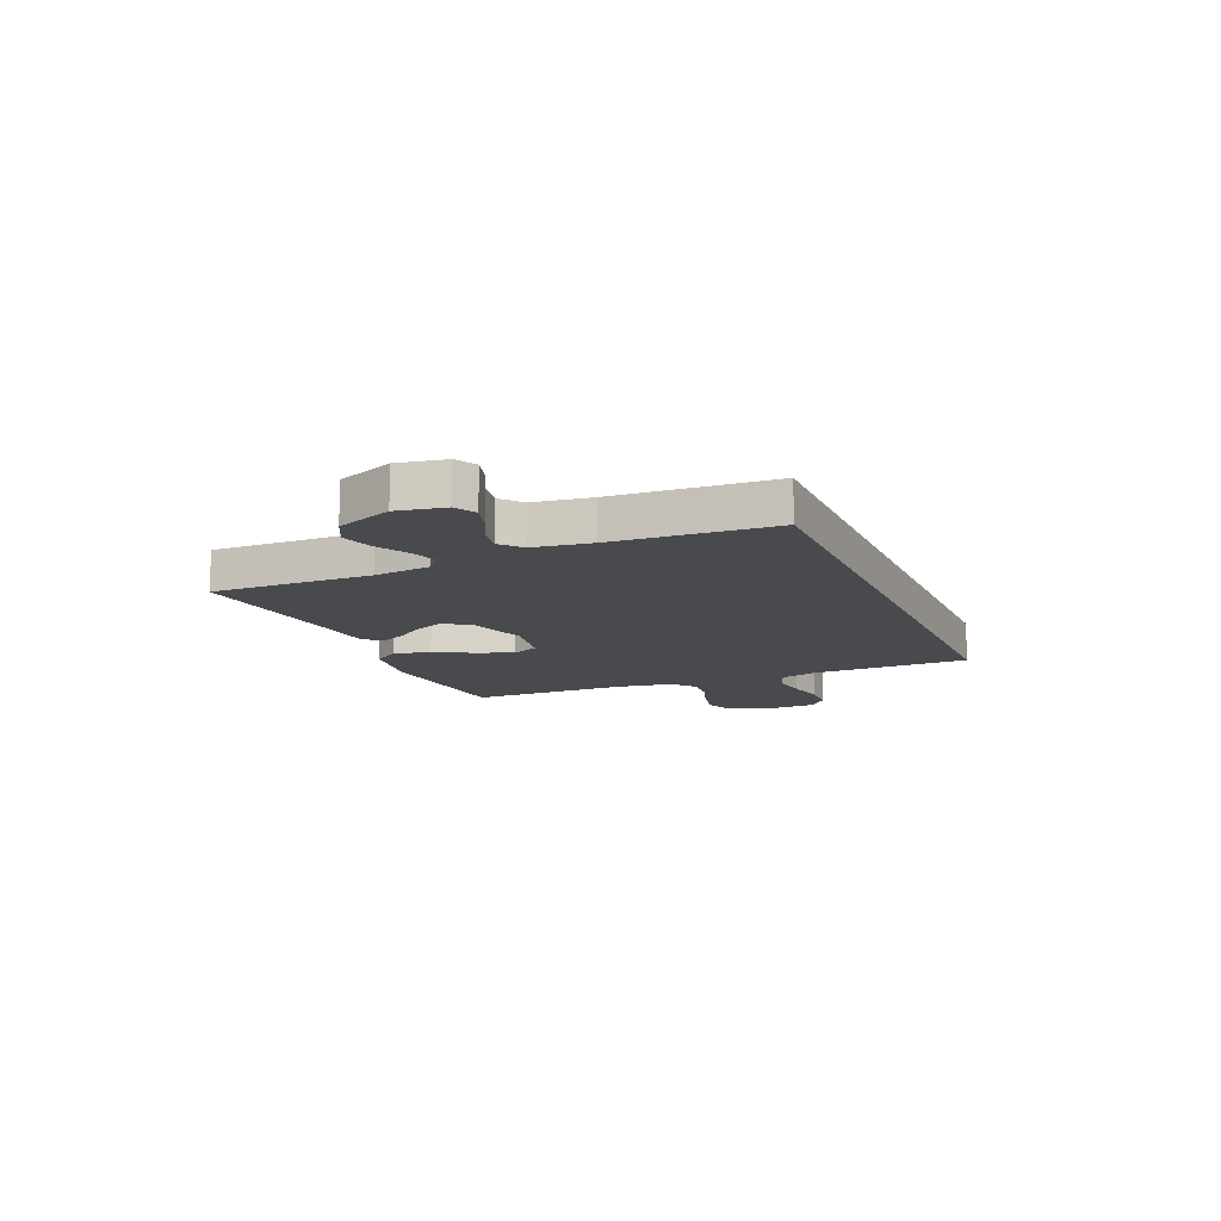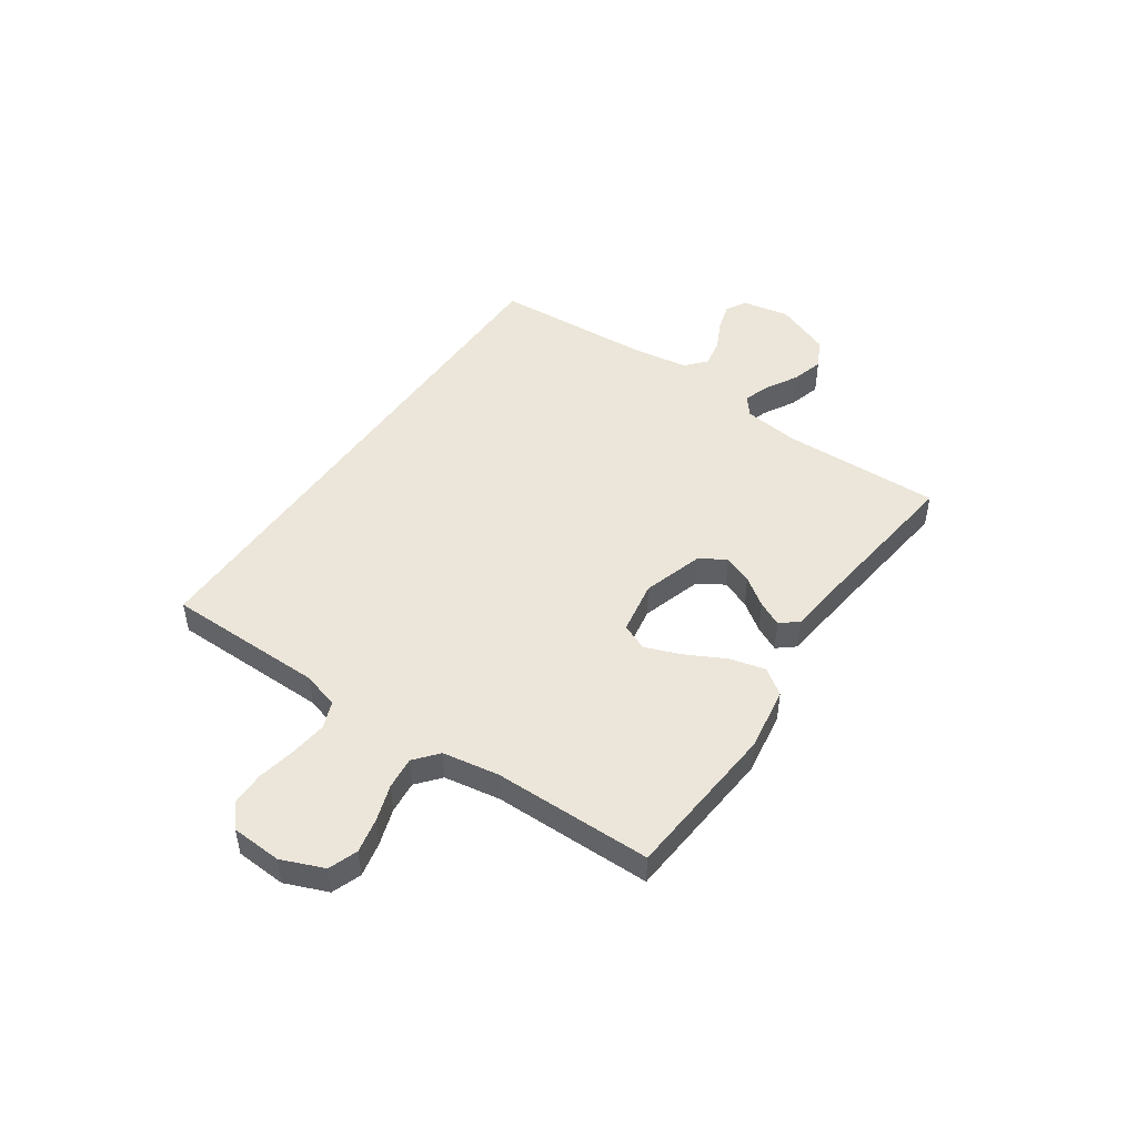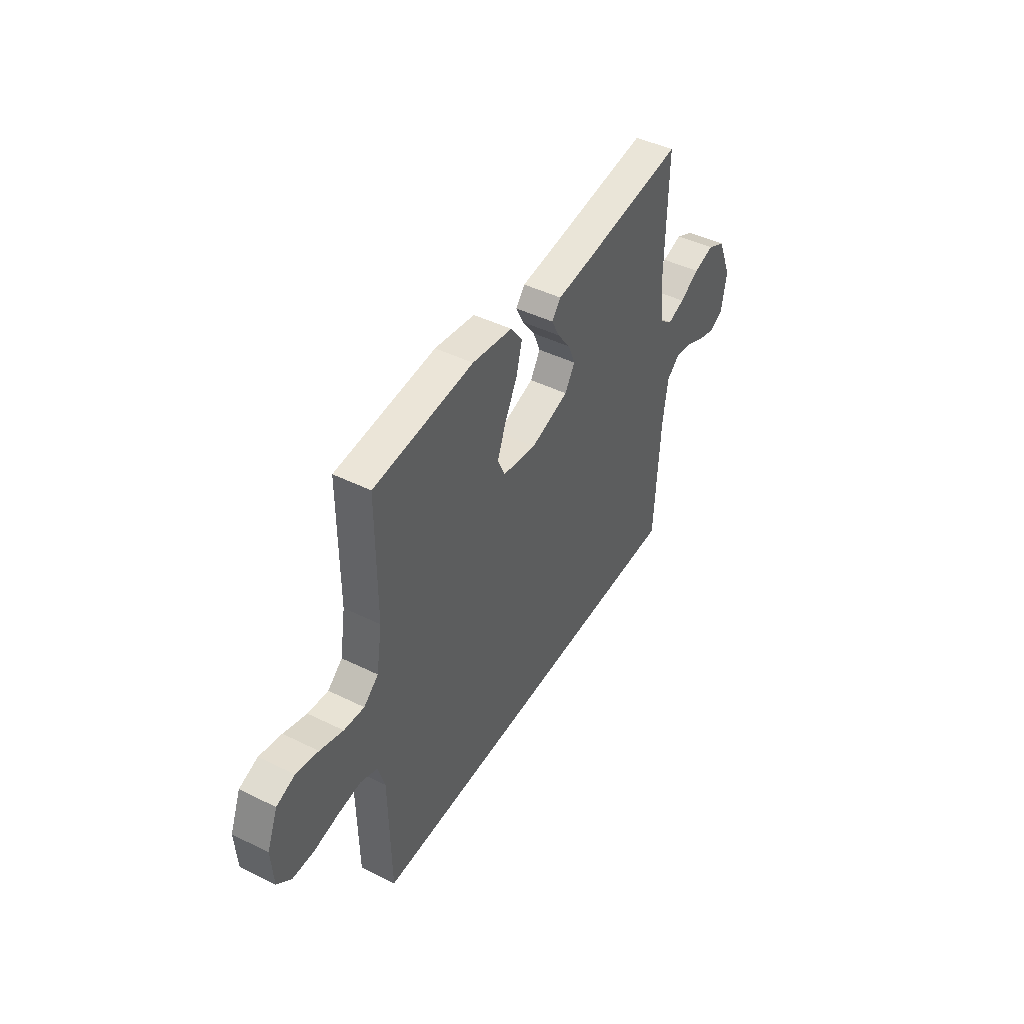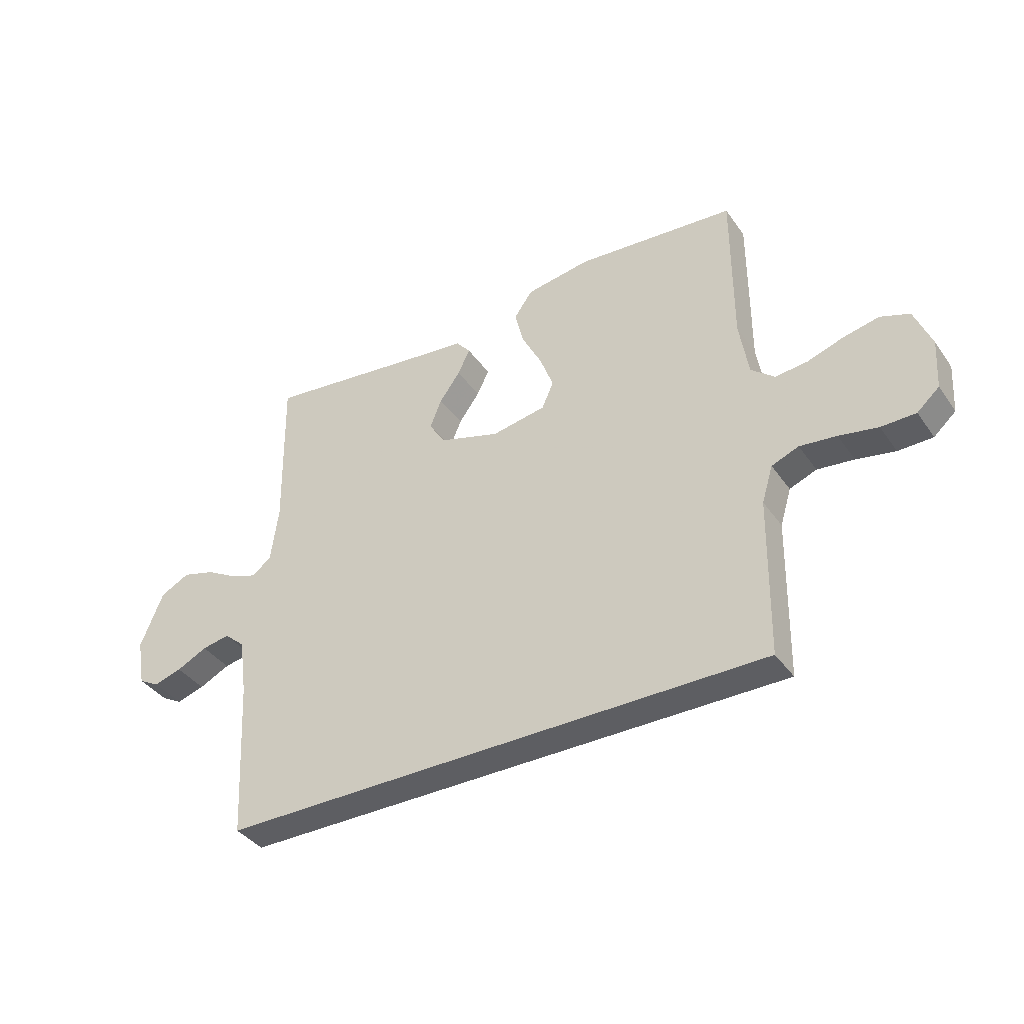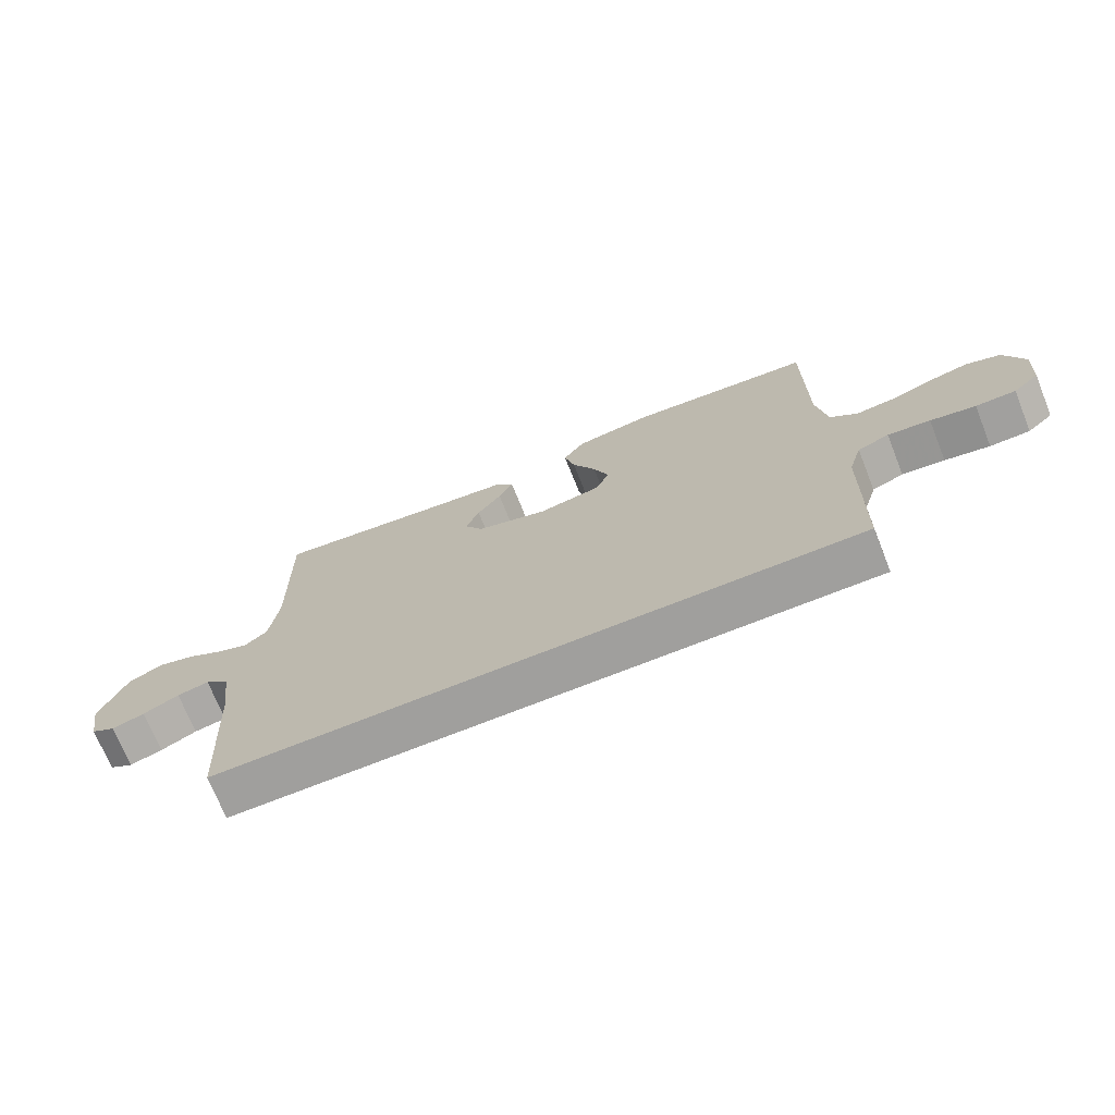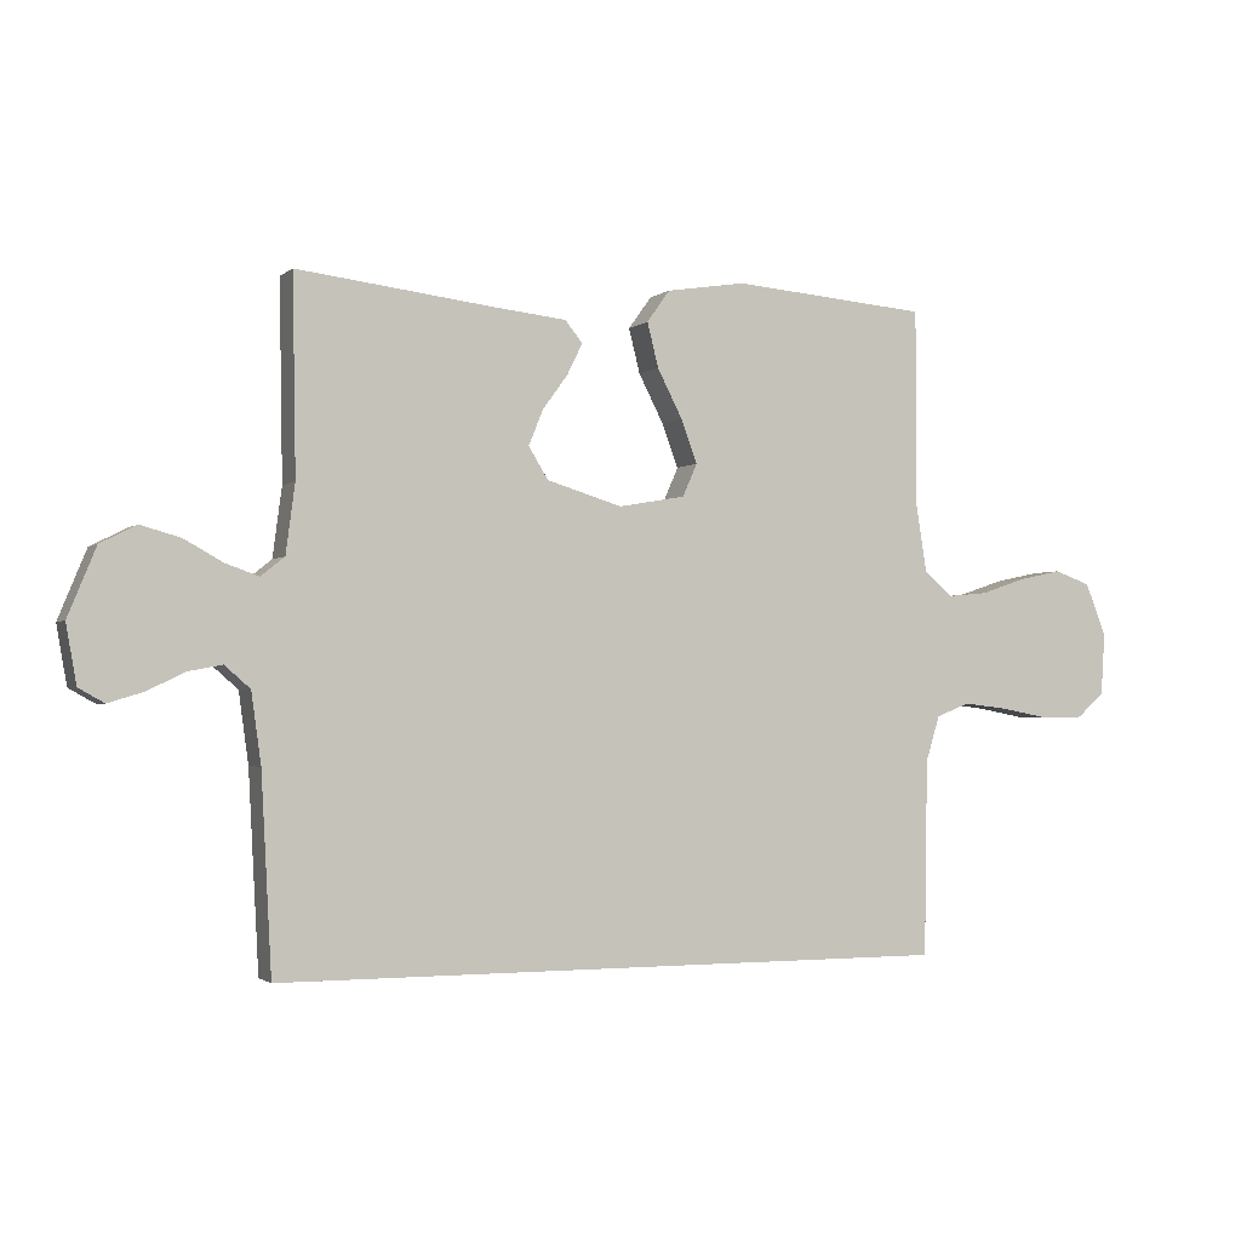
<metadata>
{"format":"obj","ext":"obj","renderer":"f3d","projection":"perspective","resolution":1024,"background":"white","views":[{"elev":-13.0,"azim":112.8,"up":"+Y"},{"elev":47.5,"azim":-55.7,"up":"+Y"},{"elev":45.2,"azim":-60.3,"up":"+Z"},{"elev":-38.6,"azim":-148.7,"up":"+Z"},{"elev":-71.3,"azim":-158.2,"up":"+Z"},{"elev":-2.0,"azim":157.1,"up":"+Z"}]}
</metadata>
<code>
v 0.526 0.07 -0.5
v -0.512 0.07 -0.5
v -0.517 0.07 -0.2
v -0.538 0.07 -0.131
v -0.589 0.07 -0.111
v -0.658 0.07 -0.119
v -0.731 0.07 -0.133
v -0.796 0.07 -0.132
v -0.838 0.07 -0.095
v -0.844 0.07 0
v -0.812 0.07 0.08
v -0.757 0.07 0.1
v -0.691 0.07 0.086
v -0.622 0.07 0.063
v -0.561 0.07 0.057
v -0.517 0.07 0.094
v -0.5 0.07 0.2
v -0.5 0.07 0.5
v -0.2 0.07 0.525
v -0.079 0.07 0.506
v -0.044 0.07 0.457
v -0.061 0.07 0.389
v -0.099 0.07 0.315
v -0.124 0.07 0.248
v -0.102 0.07 0.198
v 0 0.07 0.18
v 0.115 0.07 0.215
v 0.145 0.07 0.264
v 0.123 0.07 0.318
v 0.084 0.07 0.372
v 0.061 0.07 0.419
v 0.088 0.07 0.452
v 0.2 0.07 0.464
v 0.5 0.07 0.5
v 0.495 0.07 0.2
v 0.509 0.07 0.094
v 0.545 0.07 0.065
v 0.596 0.07 0.083
v 0.655 0.07 0.116
v 0.716 0.07 0.133
v 0.771 0.07 0.105
v 0.814 0.07 0
v 0.798 0.07 -0.09
v 0.759 0.07 -0.112
v 0.706 0.07 -0.096
v 0.648 0.07 -0.068
v 0.596 0.07 -0.058
v 0.557 0.07 -0.092
v 0.542 0.07 -0.2
v 0.526 0 -0.5
v -0.512 0 -0.5
v -0.517 0 -0.2
v -0.538 0 -0.131
v -0.589 0 -0.111
v -0.658 0 -0.119
v -0.731 0 -0.133
v -0.796 0 -0.132
v -0.838 0 -0.095
v -0.844 0 0
v -0.812 0 0.08
v -0.757 0 0.1
v -0.691 0 0.086
v -0.622 0 0.063
v -0.561 0 0.057
v -0.517 0 0.094
v -0.5 0 0.2
v -0.5 0 0.5
v -0.2 0 0.525
v -0.079 0 0.506
v -0.044 0 0.457
v -0.061 0 0.389
v -0.099 0 0.315
v -0.124 0 0.248
v -0.102 0 0.198
v 0 0 0.18
v 0.115 0 0.215
v 0.145 0 0.264
v 0.123 0 0.318
v 0.084 0 0.372
v 0.061 0 0.419
v 0.088 0 0.452
v 0.2 0 0.464
v 0.5 0 0.5
v 0.495 0 0.2
v 0.509 0 0.094
v 0.545 0 0.065
v 0.596 0 0.083
v 0.655 0 0.116
v 0.716 0 0.133
v 0.771 0 0.105
v 0.814 0 0
v 0.798 0 -0.09
v 0.759 0 -0.112
v 0.706 0 -0.096
v 0.648 0 -0.068
v 0.596 0 -0.058
v 0.557 0 -0.092
v 0.542 0 -0.2
f 44 45 46
f 43 44 46
f 42 43 46
f 41 42 46
f 40 41 46
f 39 40 46
f 38 39 46
f 37 38 46 47
f 36 37 47 48
f 33 34 35
f 33 35 36
f 32 33 36
f 31 32 36
f 30 31 36
f 29 30 36
f 36 48 49
f 29 36 49
f 28 29 49
f 21 22 23
f 20 21 23
f 19 20 23
f 18 19 23
f 17 18 23
f 16 17 23 24
f 15 16 24 25
f 12 13 14
f 11 12 14
f 10 11 14
f 9 10 14
f 8 9 14
f 7 8 14
f 6 7 14
f 5 6 14 15
f 15 25 26
f 5 15 26
f 4 5 26
f 1 2 3
f 27 28 49 1
f 4 26 27
f 3 4 27
f 1 3 27
f 95 94 93
f 95 93 92
f 95 92 91
f 95 91 90
f 95 90 89
f 95 89 88
f 95 88 87
f 96 95 87 86
f 97 96 86 85
f 84 83 82
f 85 84 82
f 85 82 81
f 85 81 80
f 85 80 79
f 85 79 78
f 98 97 85
f 98 85 78
f 98 78 77
f 72 71 70
f 72 70 69
f 72 69 68
f 72 68 67
f 72 67 66
f 73 72 66 65
f 74 73 65 64
f 63 62 61
f 63 61 60
f 63 60 59
f 63 59 58
f 63 58 57
f 63 57 56
f 63 56 55
f 64 63 55 54
f 75 74 64
f 75 64 54
f 75 54 53
f 52 51 50
f 50 98 77 76
f 76 75 53
f 76 53 52
f 76 52 50
f 1 50 51 2
f 2 51 52 3
f 3 52 53 4
f 4 53 54 5
f 5 54 55 6
f 6 55 56 7
f 7 56 57 8
f 8 57 58 9
f 9 58 59 10
f 10 59 60 11
f 11 60 61 12
f 12 61 62 13
f 13 62 63 14
f 14 63 64 15
f 15 64 65 16
f 16 65 66 17
f 17 66 67 18
f 18 67 68 19
f 19 68 69 20
f 20 69 70 21
f 21 70 71 22
f 22 71 72 23
f 23 72 73 24
f 24 73 74 25
f 25 74 75 26
f 26 75 76 27
f 27 76 77 28
f 28 77 78 29
f 29 78 79 30
f 30 79 80 31
f 31 80 81 32
f 32 81 82 33
f 33 82 83 34
f 34 83 84 35
f 35 84 85 36
f 36 85 86 37
f 37 86 87 38
f 38 87 88 39
f 39 88 89 40
f 40 89 90 41
f 41 90 91 42
f 42 91 92 43
f 43 92 93 44
f 44 93 94 45
f 45 94 95 46
f 46 95 96 47
f 47 96 97 48
f 48 97 98 49
f 49 98 50 1

</code>
